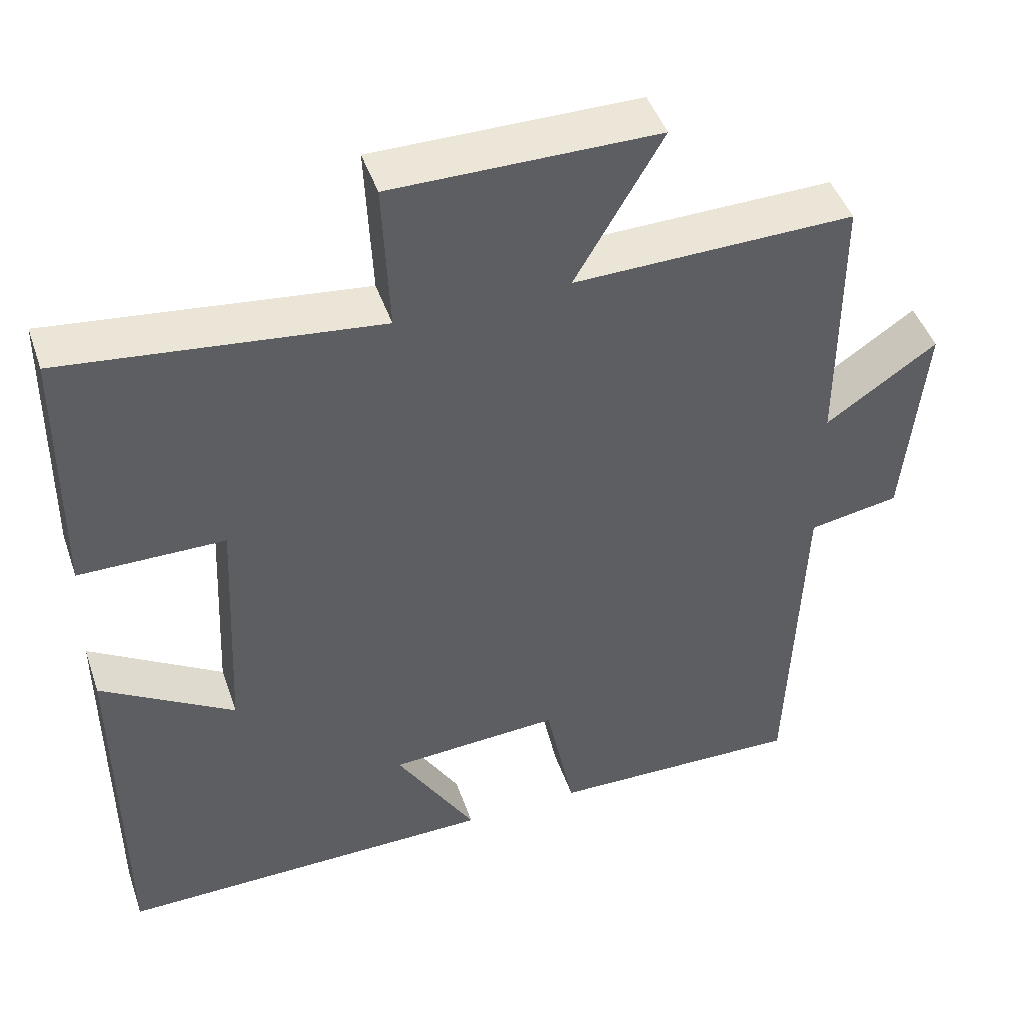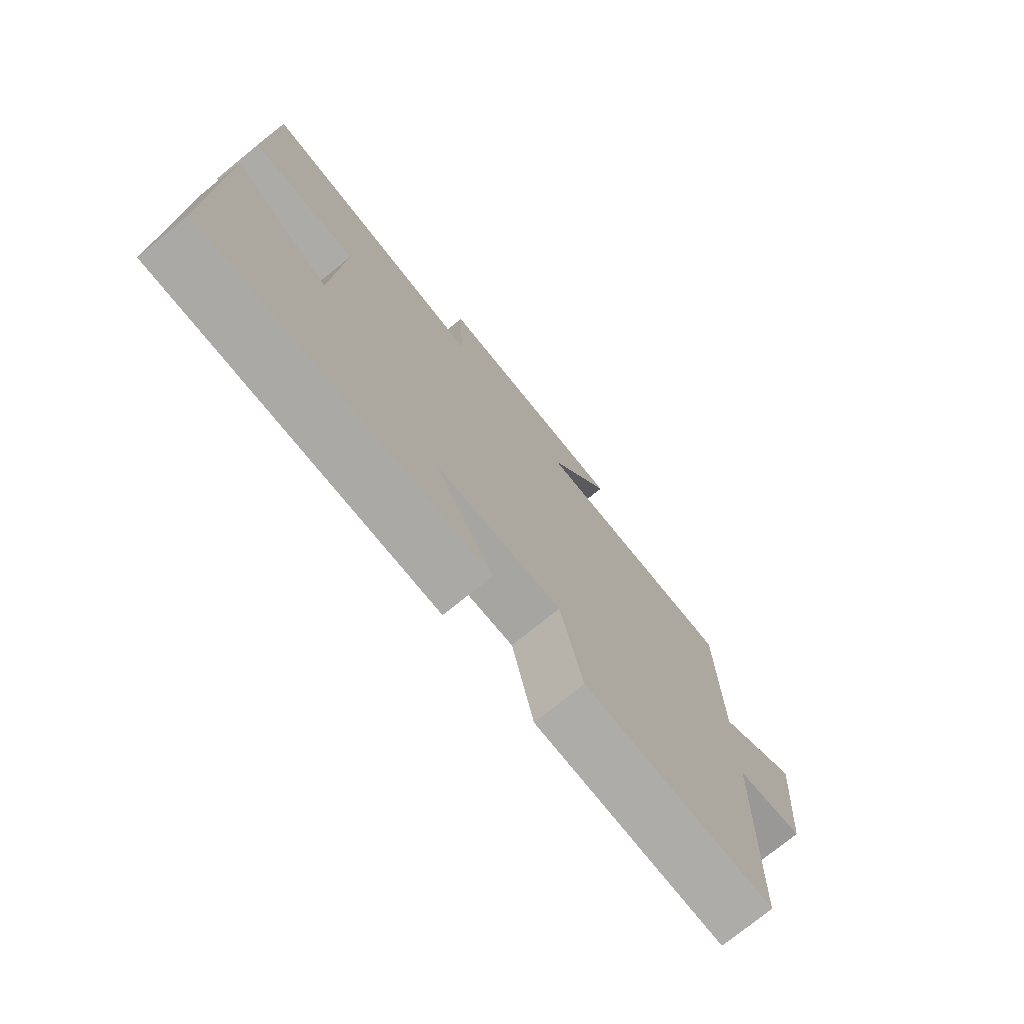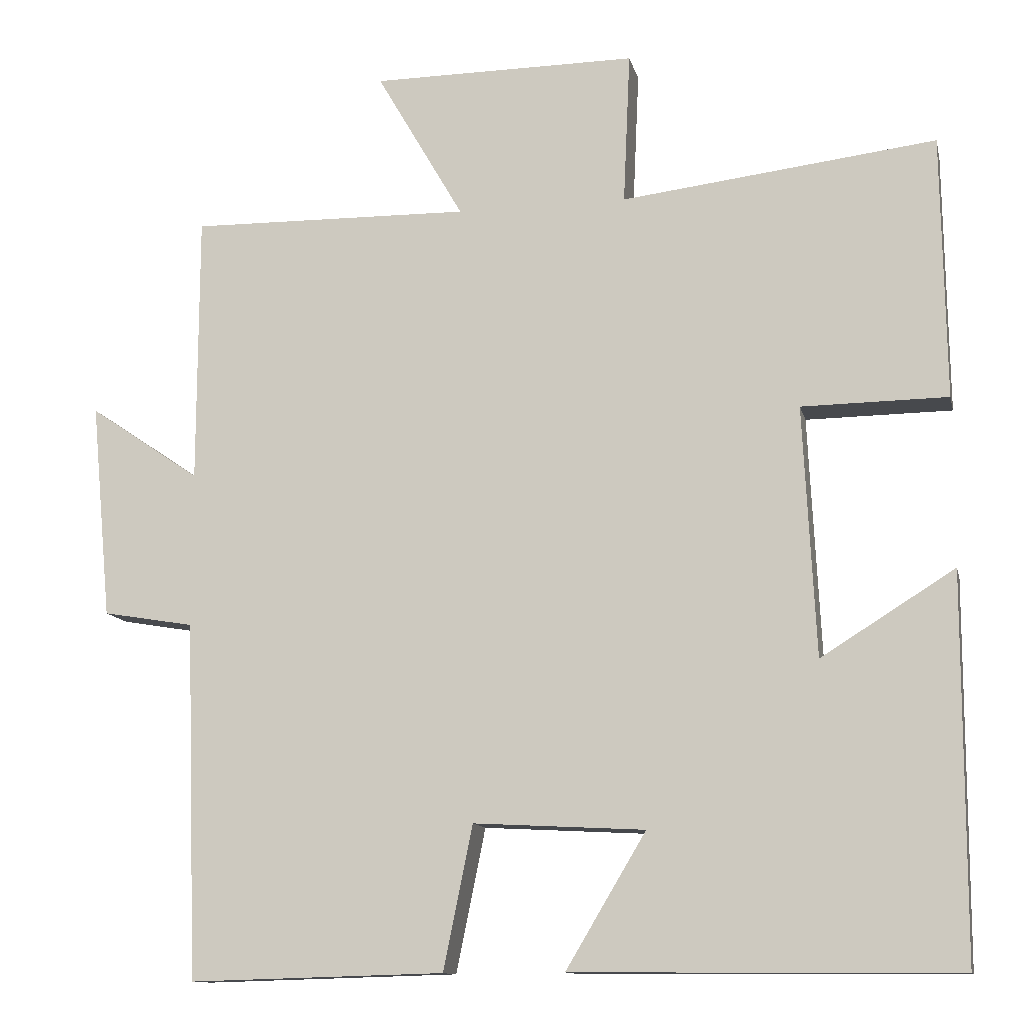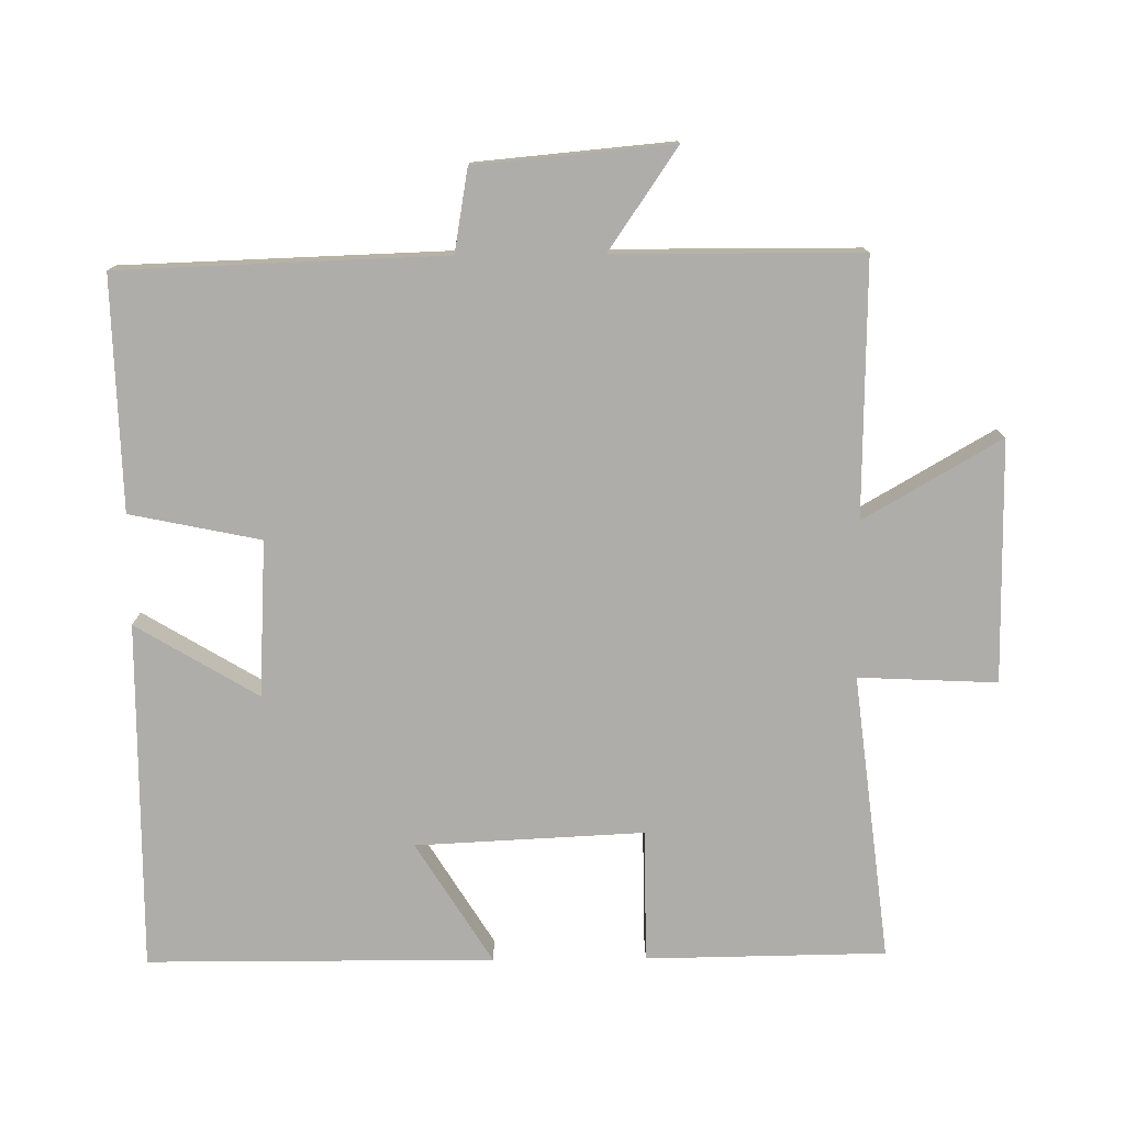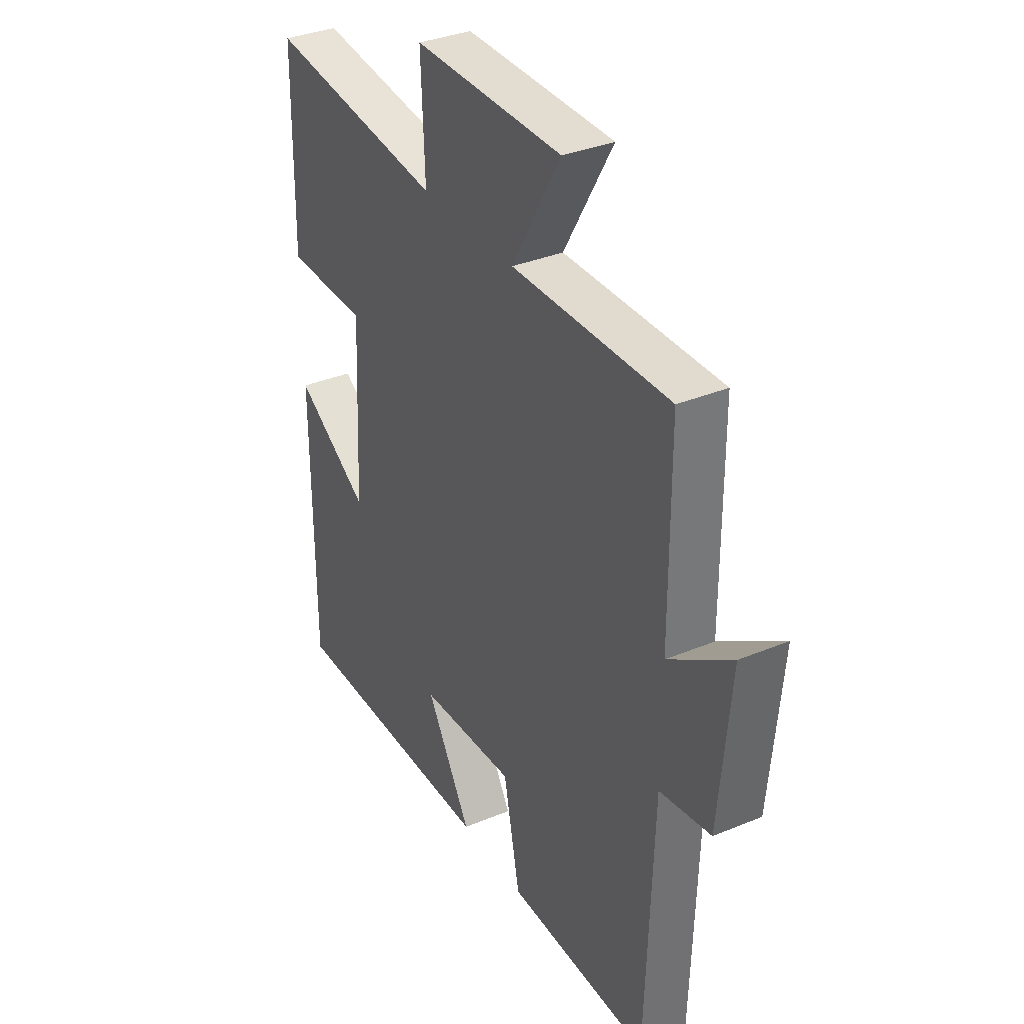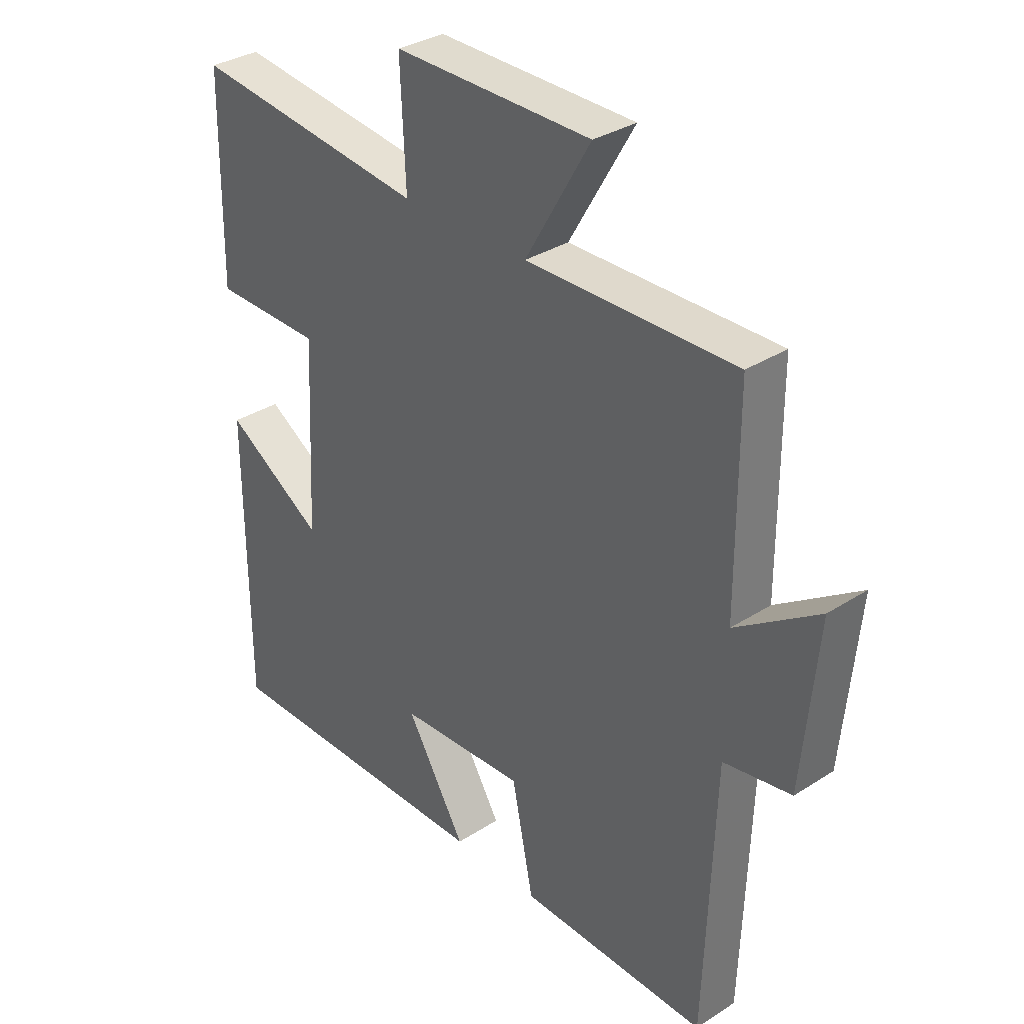
<metadata>
{"format":"obj","ext":"obj","renderer":"f3d","projection":"perspective","resolution":1024,"background":"white","views":[{"elev":46.2,"azim":161.3,"up":"+Z"},{"elev":-75.8,"azim":129.0,"up":"+Z"},{"elev":-12.0,"azim":12.6,"up":"+Z"},{"elev":-77.1,"azim":-89.5,"up":"+Y"},{"elev":34.7,"azim":-119.1,"up":"+Z"},{"elev":33.2,"azim":-131.4,"up":"+Z"}]}
</metadata>
<code>
v -0.484 0.07 -0.509
v -0.5 0.07 -0.046
v -0.618 0.07 -0.026
v -0.644 0.07 0.254
v -0.5 0.07 0.156
v -0.499 0.07 0.506
v -0.135 0.07 0.5
v -0.248 0.07 0.695
v 0.096 0.07 0.697
v 0.087 0.07 0.5
v 0.495 0.07 0.549
v 0.5 0.07 0.208
v 0.311 0.07 0.206
v 0.327 0.07 -0.118
v 0.5 0.07 -0.01
v 0.499 0.07 -0.503
v 0.003 0.07 -0.5
v 0.107 0.07 -0.326
v -0.115 0.07 -0.314
v -0.153 0.07 -0.5
v -0.484 0 -0.509
v -0.5 0 -0.046
v -0.618 0 -0.026
v -0.644 0 0.254
v -0.5 0 0.156
v -0.499 0 0.506
v -0.135 0 0.5
v -0.248 0 0.695
v 0.096 0 0.697
v 0.087 0 0.5
v 0.495 0 0.549
v 0.5 0 0.208
v 0.311 0 0.206
v 0.327 0 -0.118
v 0.5 0 -0.01
v 0.499 0 -0.503
v 0.003 0 -0.5
v 0.107 0 -0.326
v -0.115 0 -0.314
v -0.153 0 -0.5
f 19 20 1 2
f 18 19 2
f 16 17 18
f 15 16 18
f 14 15 18
f 13 14 18 2
f 10 11 12 13
f 10 13 2 3
f 7 8 9 10
f 7 10 3
f 5 6 7
f 5 7 3
f 3 4 5
f 22 21 40 39
f 22 39 38
f 38 37 36
f 38 36 35
f 38 35 34
f 22 38 34 33
f 33 32 31 30
f 23 22 33 30
f 30 29 28 27
f 23 30 27
f 27 26 25
f 23 27 25
f 25 24 23
f 1 21 22 2
f 2 22 23 3
f 3 23 24 4
f 4 24 25 5
f 5 25 26 6
f 6 26 27 7
f 7 27 28 8
f 8 28 29 9
f 9 29 30 10
f 10 30 31 11
f 11 31 32 12
f 12 32 33 13
f 13 33 34 14
f 14 34 35 15
f 15 35 36 16
f 16 36 37 17
f 17 37 38 18
f 18 38 39 19
f 19 39 40 20
f 20 40 21 1

</code>
